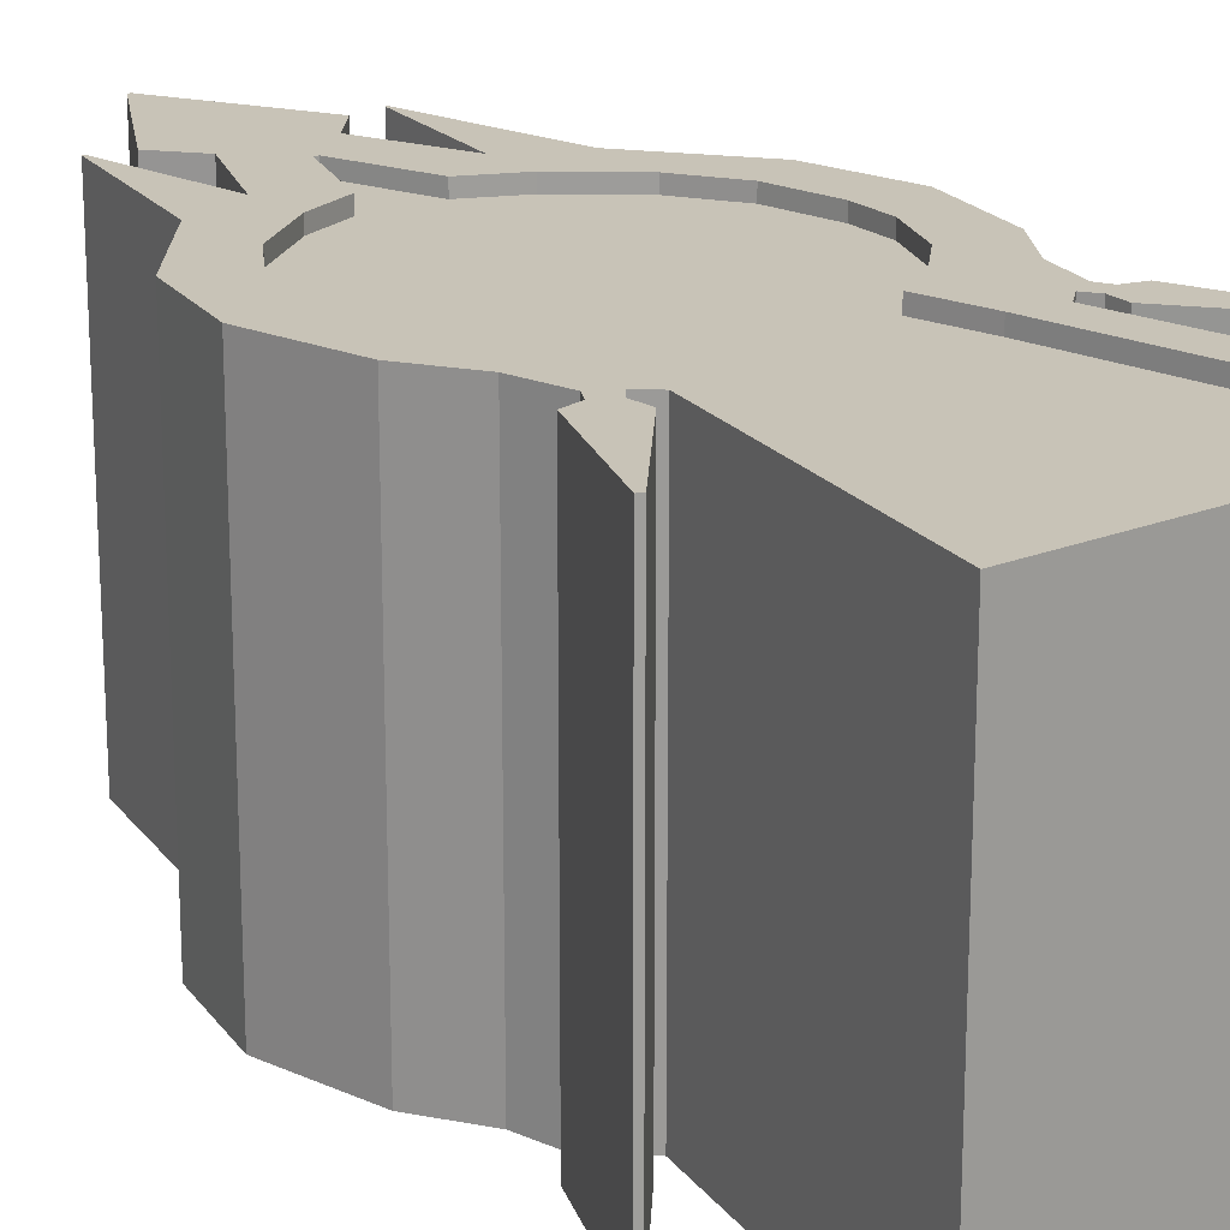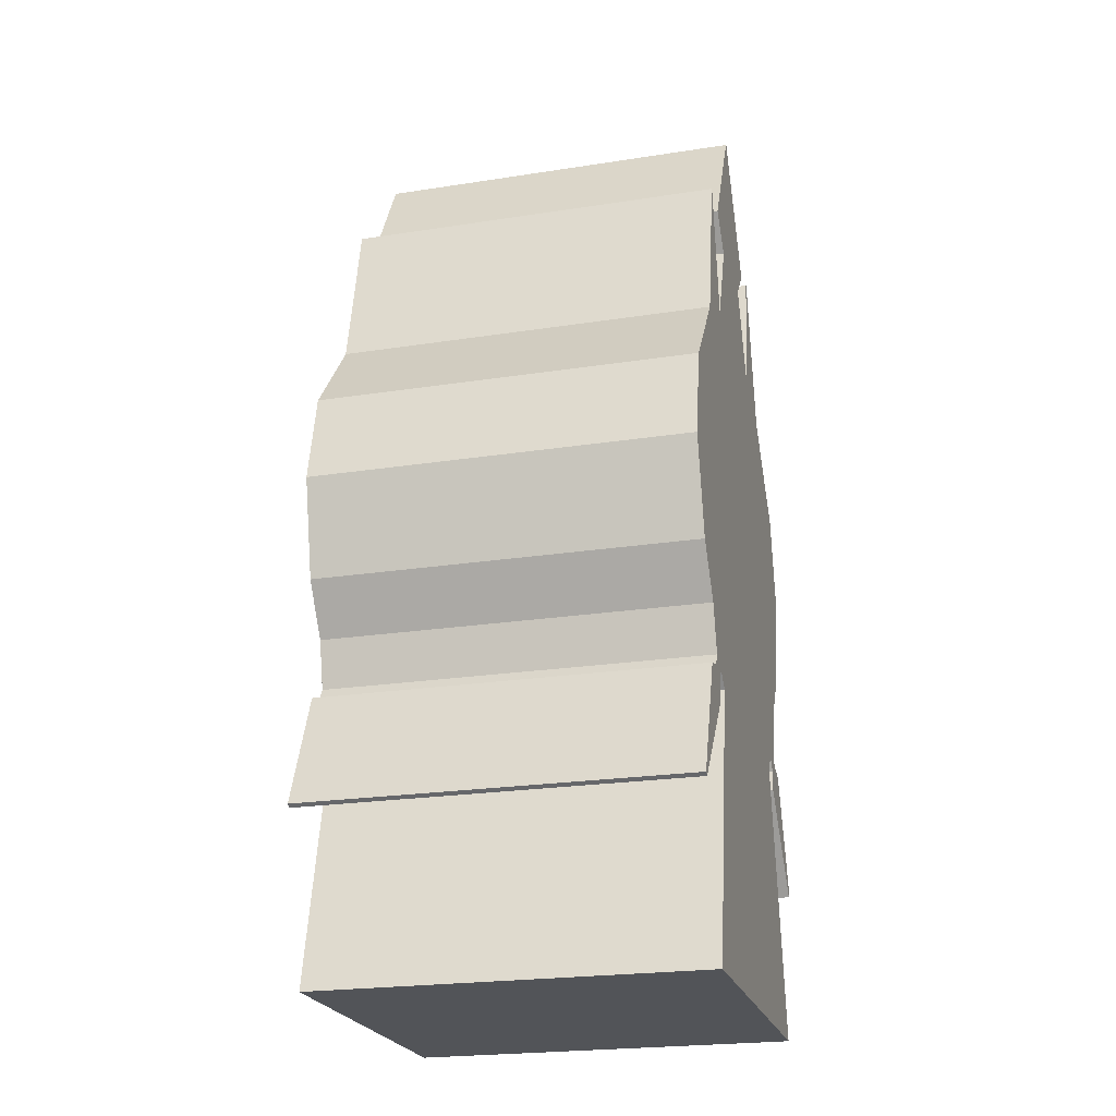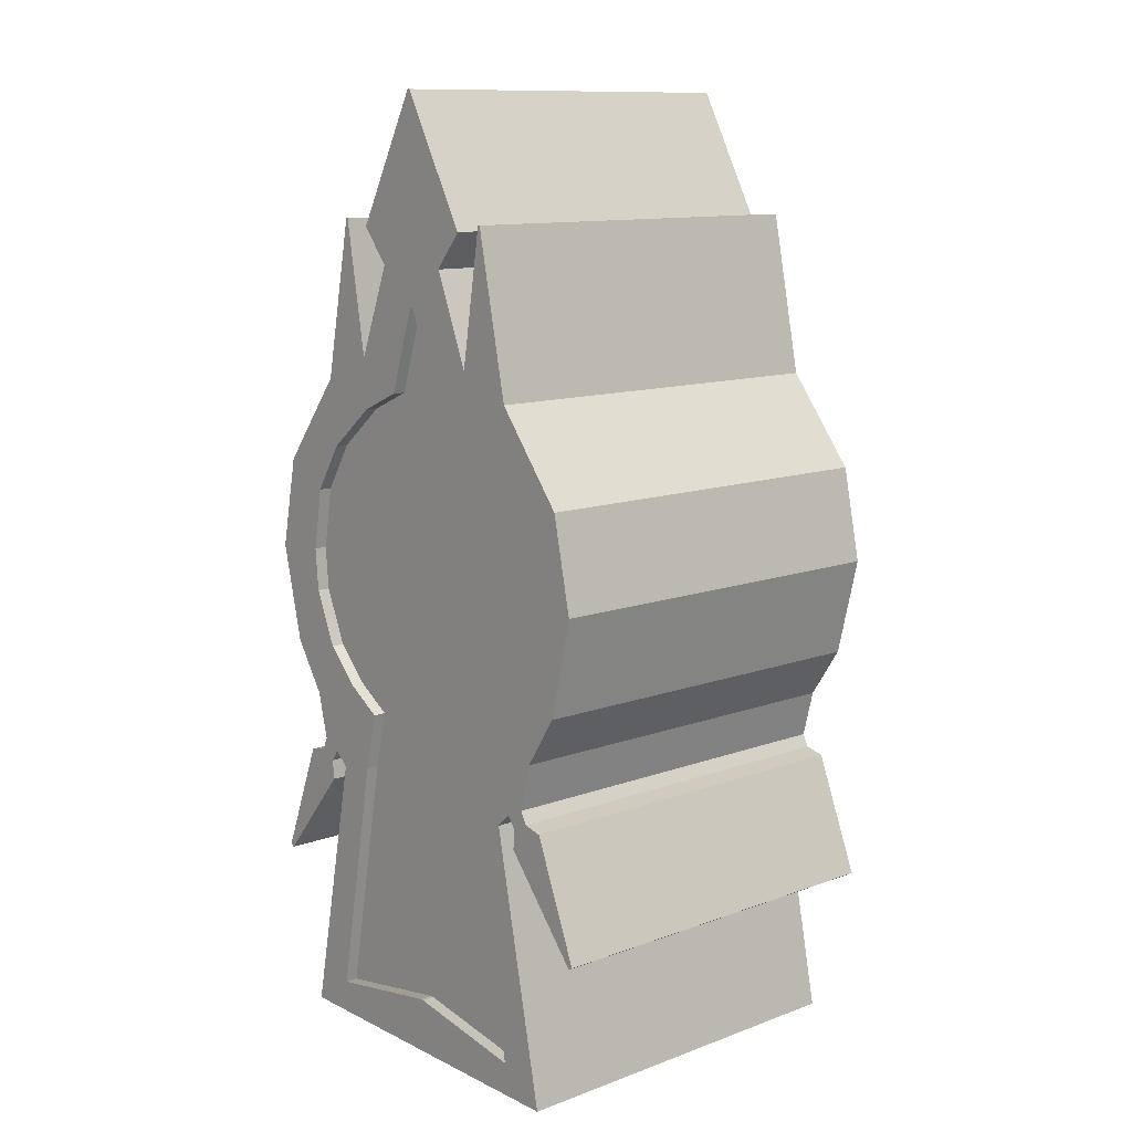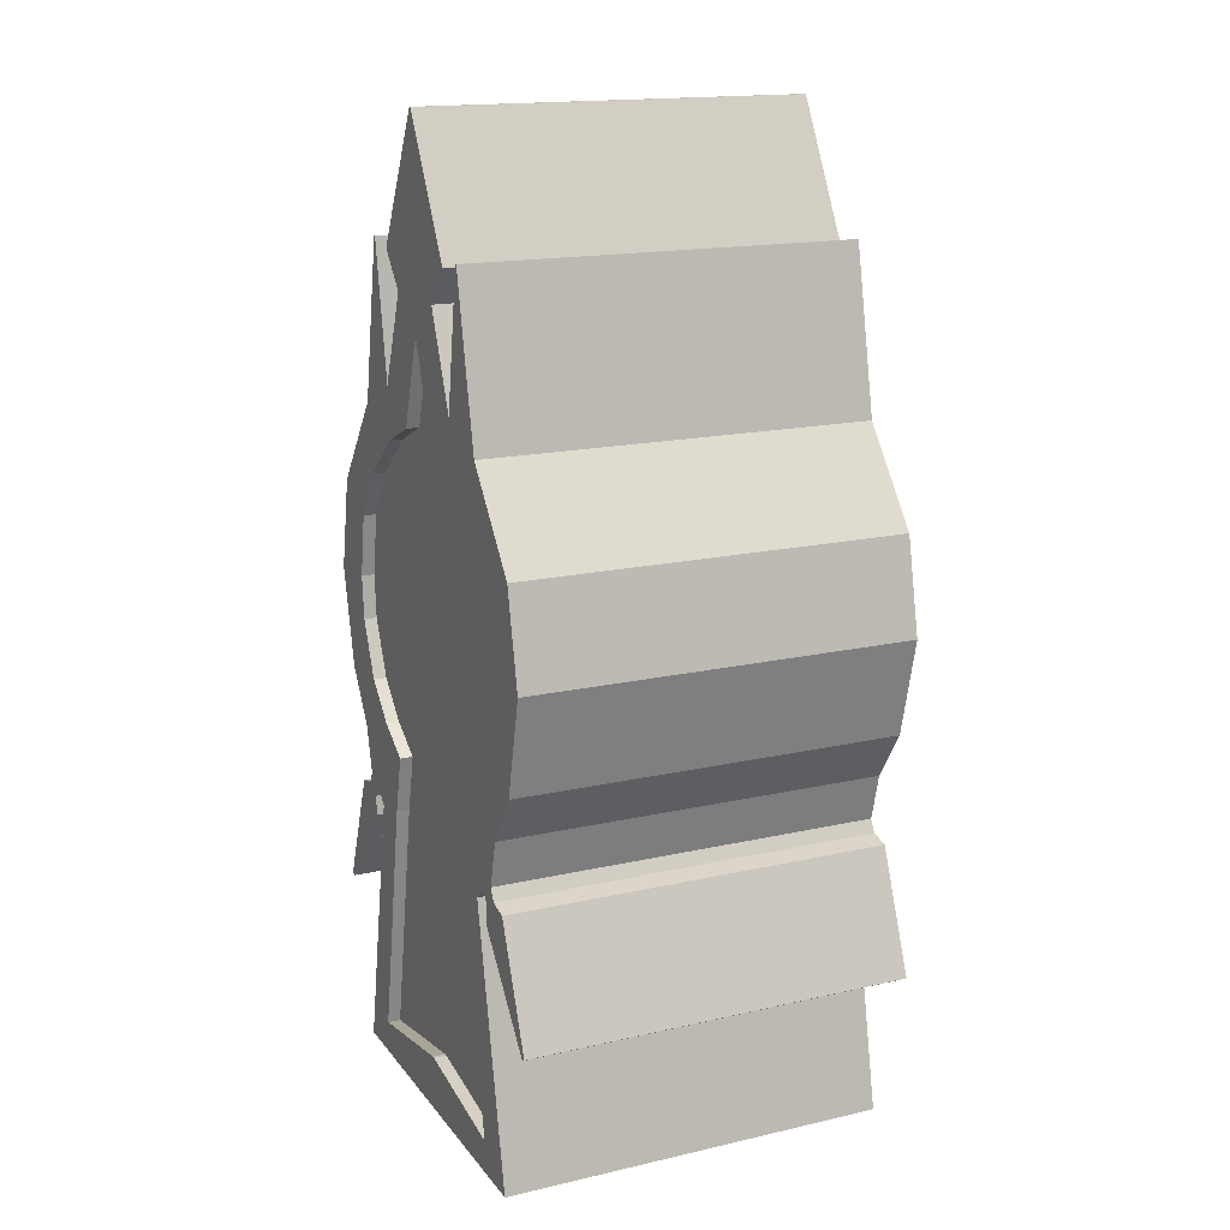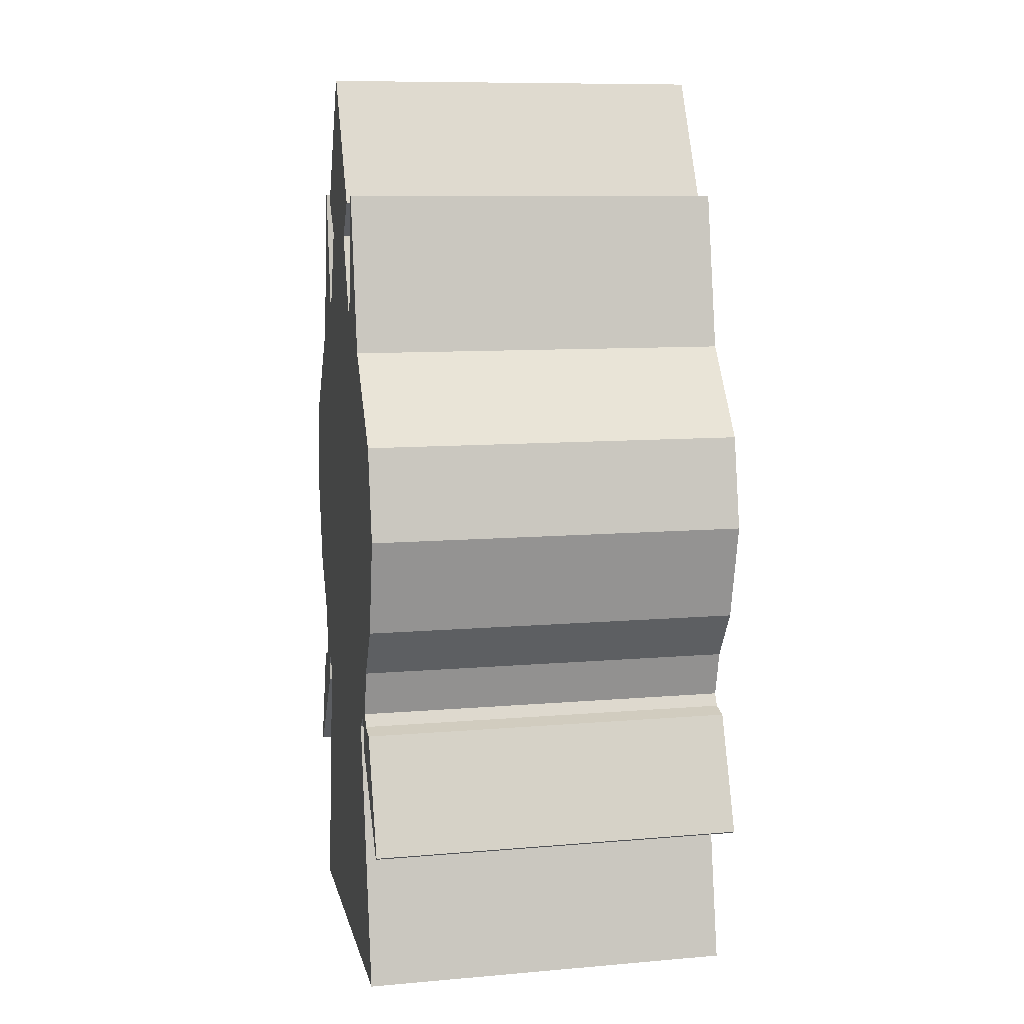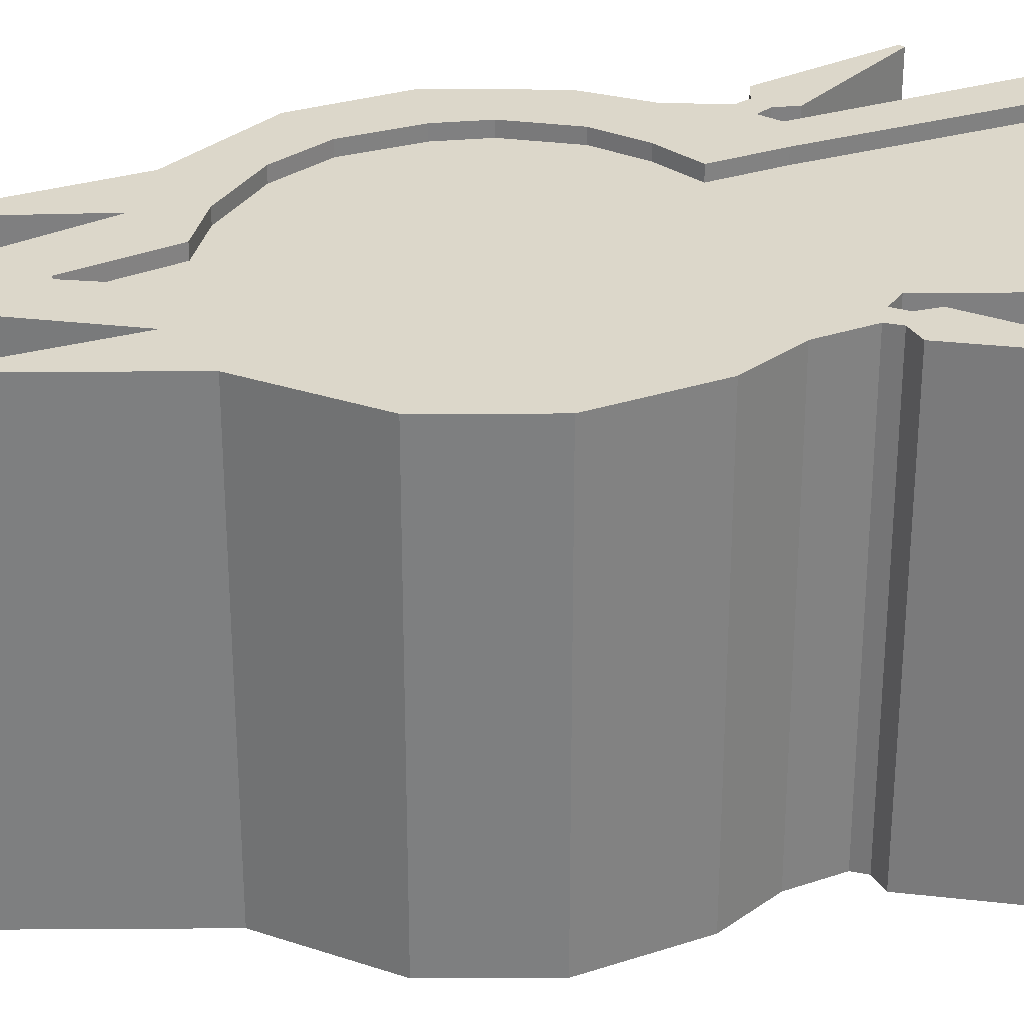
<metadata>
{"format":"obj","ext":"obj","renderer":"f3d","projection":"perspective","resolution":1024,"background":"white","views":[{"elev":19.6,"azim":-37.2,"up":"+Z"},{"elev":-23.0,"azim":104.8,"up":"+Y"},{"elev":11.8,"azim":48.9,"up":"+Y"},{"elev":16.6,"azim":65.1,"up":"+Y"},{"elev":9.9,"azim":-102.4,"up":"+Y"},{"elev":30.4,"azim":-102.2,"up":"+Z"}]}
</metadata>
<code>
o data_portal.001
v -2.328 27.09 0.2283
v -1.376 25.94 0.2283
v -1.011 21.93 0.2283
v -1.011 21.93 12.47
v -2.492 21.28 12.47
v -2.571 22.95 0.2283
v -4.215 19.89 12.47
v -4.459 22.1 0.2283
v -6.746 19.18 0.2283
v -5.202 18.33 12.47
v -7.391 16.12 0.2283
v -5.568 16.26 12.47
v -6.631 12.9 0.2283
v -5.456 14.85 12.47
v -5.554 11.25 0.2283
v -3.61 11.92 12.47
v -5.172 9.704 0.2283
v -5.382 9.306 0.2283
v -4.844 9.004 0.2283
v -4.569 9.403 0.2283
v -2.372 11.12 12.47
v -4.081 8.954 0.2283
v -4.319 1.124 12.47
v -4.791 8.355 0.2283
v -6.012 9.149 0.2283
v -1.376 25.94 12.89
v -2.328 27.09 12.89
v -1.011 21.93 12.89
v -2.492 21.28 12.89
v -2.571 22.95 12.89
v -4.215 19.89 12.89
v -4.459 22.1 12.89
v -6.746 19.18 12.89
v -5.202 18.33 12.89
v -7.391 16.12 12.89
v -5.568 16.26 12.89
v -6.631 12.9 12.89
v -5.456 14.85 12.89
v -5.554 11.25 12.89
v -3.61 11.92 12.89
v -5.172 9.704 12.89
v -5.382 9.306 12.89
v -4.569 9.403 12.89
v -4.844 9.004 12.89
v -2.372 11.12 12.89
v -4.081 8.954 12.89
v -4.319 1.124 12.89
v -4.791 8.355 12.89
v -6.012 9.149 12.89
v -3.383 27.32 12.89
v -3.307 27.32 12.89
v -0.04421 31.29 0.2283
v -0.07254 24.69 12.47
v -0.07257 24.69 0.2283
v -0.05934 1.864 12.47
v -0.1854 0.04411 0.2283
v -0.04421 31.29 12.89
v -0.07257 24.69 12.89
v -0.05935 1.864 12.89
v -7.386 5.233 0.2283
v -7.53 5.319 0.2283
v -7.53 5.319 12.89
v -7.386 5.233 12.89
v -3.383 27.32 0.2283
v -3.307 27.32 0.2283
v -0.7906 11.33 12.47
v -1.332 12.29 12.47
v -1.89 14.85 12.47
v -1.929 16.26 12.47
v -1.802 18.33 12.47
v -1.405 19.89 12.47
v -0.8305 21.28 12.47
v -0.2642 21.64 12.47
v -2.492 21.28 0.2283
v -4.215 19.89 0.2283
v -5.202 18.33 0.2283
v -5.568 16.26 0.2283
v -5.456 14.85 0.2283
v -3.61 11.92 0.2283
v -2.372 11.12 0.2283
v -0.1852 1.864 0.2283
v -0.7906 11.33 0.2283
v -1.332 12.29 0.2283
v -1.89 14.85 0.2283
v -1.929 16.26 0.2283
v -1.802 18.33 0.2283
v -1.405 19.89 0.2283
v -0.8305 21.28 0.2283
v -0.2642 21.64 0.2283
v 2.328 27.09 0.2283
v 1.376 25.94 0.2283
v 1.011 21.93 0.2283
v 1.011 21.93 12.47
v 2.492 21.28 12.47
v 2.571 22.95 0.2283
v 4.215 19.89 12.47
v 4.459 22.1 0.2283
v 6.746 19.18 0.2283
v 5.202 18.33 12.47
v 7.391 16.12 0.2283
v 5.568 16.26 12.47
v 6.631 12.9 0.2283
v 5.456 14.85 12.47
v 5.554 11.25 0.2283
v 3.61 11.92 12.47
v 5.172 9.704 0.2283
v 5.382 9.306 0.2283
v 4.844 9.004 0.2283
v 4.569 9.403 0.2283
v 2.372 11.12 12.47
v 4.081 8.954 0.2283
v 4.319 1.124 12.47
v 4.791 8.355 0.2283
v 6.012 9.149 0.2283
v 1.376 25.94 12.89
v 2.328 27.09 12.89
v 1.011 21.93 12.89
v 2.492 21.28 12.89
v 2.571 22.95 12.89
v 4.215 19.89 12.89
v 4.459 22.1 12.89
v 6.746 19.18 12.89
v 5.202 18.33 12.89
v 7.391 16.12 12.89
v 5.568 16.26 12.89
v 6.631 12.9 12.89
v 5.456 14.85 12.89
v 5.554 11.25 12.89
v 3.61 11.92 12.89
v 5.172 9.704 12.89
v 5.382 9.306 12.89
v 4.569 9.403 12.89
v 4.844 9.004 12.89
v 2.372 11.12 12.89
v 4.081 8.954 12.89
v 4.319 1.124 12.89
v 4.791 8.355 12.89
v 6.012 9.149 12.89
v 3.383 27.32 12.89
v 3.307 27.32 12.89
v 0.04421 31.29 0.2283
v 0.07254 24.69 12.47
v 0.07257 24.69 0.2283
v 0.05934 1.864 12.47
v 0.1854 0.04411 0.2283
v 0.04421 31.29 12.89
v 0.07257 24.69 12.89
v 0.05935 1.864 12.89
v 7.386 5.233 0.2283
v 7.53 5.319 0.2283
v 7.53 5.319 12.89
v 7.386 5.233 12.89
v 3.383 27.32 0.2283
v 3.307 27.32 0.2283
v 0.7906 11.33 12.47
v 1.332 12.29 12.47
v 1.89 14.85 12.47
v 1.929 16.26 12.47
v 1.802 18.33 12.47
v 1.405 19.89 12.47
v 0.8305 21.28 12.47
v 0.2642 21.64 12.47
v 2.492 21.28 0.2283
v 4.215 19.89 0.2283
v 5.202 18.33 0.2283
v 5.568 16.26 0.2283
v 5.456 14.85 0.2283
v 3.61 11.92 0.2283
v 2.372 11.12 0.2283
v 0.7906 11.33 0.2283
v 1.332 12.29 0.2283
v 1.89 14.85 0.2283
v 1.929 16.26 0.2283
v 1.802 18.33 0.2283
v 1.405 19.89 0.2283
v 0.8305 21.28 0.2283
v 0.2642 21.64 0.2283
v -5.892 0.04411 0.2283
v -4.319 1.124 12.89
v -5.892 0.04411 12.89
v -4.319 1.124 12.47
v -0.05934 1.864 12.47
v -4.319 1.124 0.2283
v 5.892 0.04411 0.2283
v 4.319 1.124 12.89
v 5.892 0.04411 12.89
v 4.319 1.124 12.47
v 4.319 1.124 0.2283
v 0.1852 1.864 0.2283
v -5.892 0.04411 12.89
v -0.1854 0.04411 12.89
v 0.1854 0.04411 12.89
v -2.828 9.18 12.89
v -2.828 9.18 12.47
v -0.6488 9.353 12.47
v 2.828 9.18 12.89
v 2.828 9.18 12.47
v 0.6488 9.353 12.47
v -2.668 9.598 0.2283
v -0.6986 9.71 0.2283
v 2.668 9.598 0.2283
v 0.6986 9.71 0.2283
v -4.69 13.05 0.2283
v -1.696 13.64 0.2283
v 4.69 13.05 0.2283
v 1.696 13.64 0.2283
v -4.69 13.05 12.47
v -4.69 13.05 12.89
v -1.696 13.64 12.47
v 4.69 13.05 12.47
v 4.69 13.05 12.89
v 1.696 13.64 12.47
v 1.974 24.44 12.89
v 1.974 24.44 0.2283
v -1.974 24.44 12.89
v -1.974 24.44 0.2283
f 184 111 135 186
f 216 215 26 2
f 1 27 57 52
f 9 33 32 8
f 178 180 46 22
f 13 37 35 11
f 15 39 37 13
f 17 41 39 15
f 18 42 41 17
f 25 49 42 18
f 11 35 33 9
f 5 4 28 29
f 213 117 118 119
f 7 5 29 31
f 30 32 31 29
f 10 7 31 34
f 31 32 33 34
f 12 10 34 36
f 34 33 35 36
f 14 12 36 38
f 36 35 37 38
f 207 14 38 208
f 201 169 109 111
f 188 201 111 184
f 43 41 42 44
f 21 16 40 45
f 43 45 40 41
f 194 21 45 193
f 180 190 47 179
f 44 48 24 19
f 149 152 137 113
f 48 44 42 49
f 95 119 140 154
f 75 8 6 74
f 9 8 75 76
f 11 9 76 77
f 13 11 77 78
f 104 106 168 205
f 84 204 203 78
f 18 17 20 19
f 79 80 20 17
f 189 81 200 202
f 189 202 201 188
f 32 50 64 8
f 18 19 24 25
f 60 63 62 61
f 2 26 27 1
f 22 46 43 20
f 32 30 51 50
f 57 27 26 58
f 4 53 58 28
f 191 59 47 190
f 2 1 52 54
f 55 23 47 59
f 183 81 56 178
f 49 62 63 48
f 64 50 51 65
f 62 49 25 61
f 200 199 80 82
f 204 83 79 203
f 85 84 78 77
f 74 3 89 88
f 75 74 88 87
f 76 75 87 86
f 77 76 86 85
f 83 82 80 79
f 6 8 64 65
f 43 44 19 20
f 214 91 115 213
f 90 141 146 116
f 102 100 124 126
f 104 102 126 128
f 106 104 128 130
f 107 106 130 131
f 114 107 131 138
f 100 98 122 124
f 94 118 117 93
f 3 74 6 216
f 96 120 118 94
f 119 118 120 121
f 99 123 120 96
f 120 123 122 121
f 101 125 123 99
f 123 125 124 122
f 103 127 125 101
f 125 127 126 124
f 210 211 127 103
f 39 41 40 208
f 183 178 22 199
f 132 133 131 130
f 110 134 129 105
f 132 130 129 134
f 46 180 179 193
f 197 196 134 110
f 186 185 136
f 95 154 153 97
f 137 138 131 133
f 163 92 214 95
f 164 163 95 97
f 98 165 164 97
f 100 166 165 98
f 102 167 166 100
f 171 83 204 206
f 172 167 205 206
f 107 108 109 106
f 168 106 109 169
f 199 22 20 80
f 81 183 199 200
f 153 139 121 97
f 107 114 113 108
f 149 150 151 152
f 91 90 116 115
f 111 109 132 135
f 121 139 140 119
f 146 147 115 116
f 93 117 147 142
f 192 186 136 148
f 91 143 141 90
f 54 3 216 2
f 144 148 136 112
f 188 184 145 189
f 138 137 152 151
f 151 150 114 138
f 92 3 54 143
f 202 170 169 201
f 206 205 168 171
f 173 166 167 172
f 163 176 177 92
f 164 175 176 163
f 165 174 175 164
f 166 173 174 165
f 171 168 169 170
f 177 89 3 92
f 132 109 108 133
f 54 52 141 143
f 176 88 89 177
f 175 87 88 176
f 174 86 87 175
f 173 85 86 174
f 172 84 85 173
f 206 204 84 172
f 170 82 83 171
f 202 200 82 170
f 56 81 189 145
f 190 180 178
f 59 191 192 148
f 55 59 148 144
f 182 55 144
f 53 142 147 58
f 57 58 147 146
f 28 58 26 215
f 149 113 114 150
f 60 61 25 24
f 60 24 48 63
f 98 97 121 122
f 144 112 187
f 187 185 196 197
f 112 136 185 187
f 55 182 181 23
f 23 181 179 47
f 133 108 113 137
f 153 154 140 139
f 196 185 186 135
f 181 194 193 179
f 43 46 193 45
f 134 196 135 132
f 52 57 146 141
f 191 190 178 56
f 192 191 56 145
f 186 192 145 184
f 30 6 65 51
f 211 128 126 127
f 203 15 13 78
f 102 104 205 167
f 79 17 15 203
f 105 129 211 210
f 16 207 208 40
f 37 39 208 38
f 129 130 128 211
f 95 214 213 119
f 6 30 215 216
f 29 28 215 30
f 115 147 117 213
f 92 143 91 214
f 66 195 198 155
f 195 66 21 194
f 209 207 16 67
f 69 12 14 68
f 5 72 73 4
f 7 71 72 5
f 10 70 71 7
f 12 69 70 10
f 67 16 21 66
f 73 162 93 4
f 4 93 142 53
f 198 197 110 155
f 212 156 105 210
f 158 157 103 101
f 94 93 162 161
f 96 94 161 160
f 99 96 160 159
f 101 99 159 158
f 156 155 110 105
f 67 66 155 156
f 209 67 156 212
f 69 68 157 158
f 70 69 158 159
f 71 70 159 160
f 72 71 160 161
f 73 72 161 162
f 195 182 144 198
f 144 187 197 198
f 182 195 194 181
f 68 209 212 157
f 157 212 210 103
f 68 14 207 209

</code>
